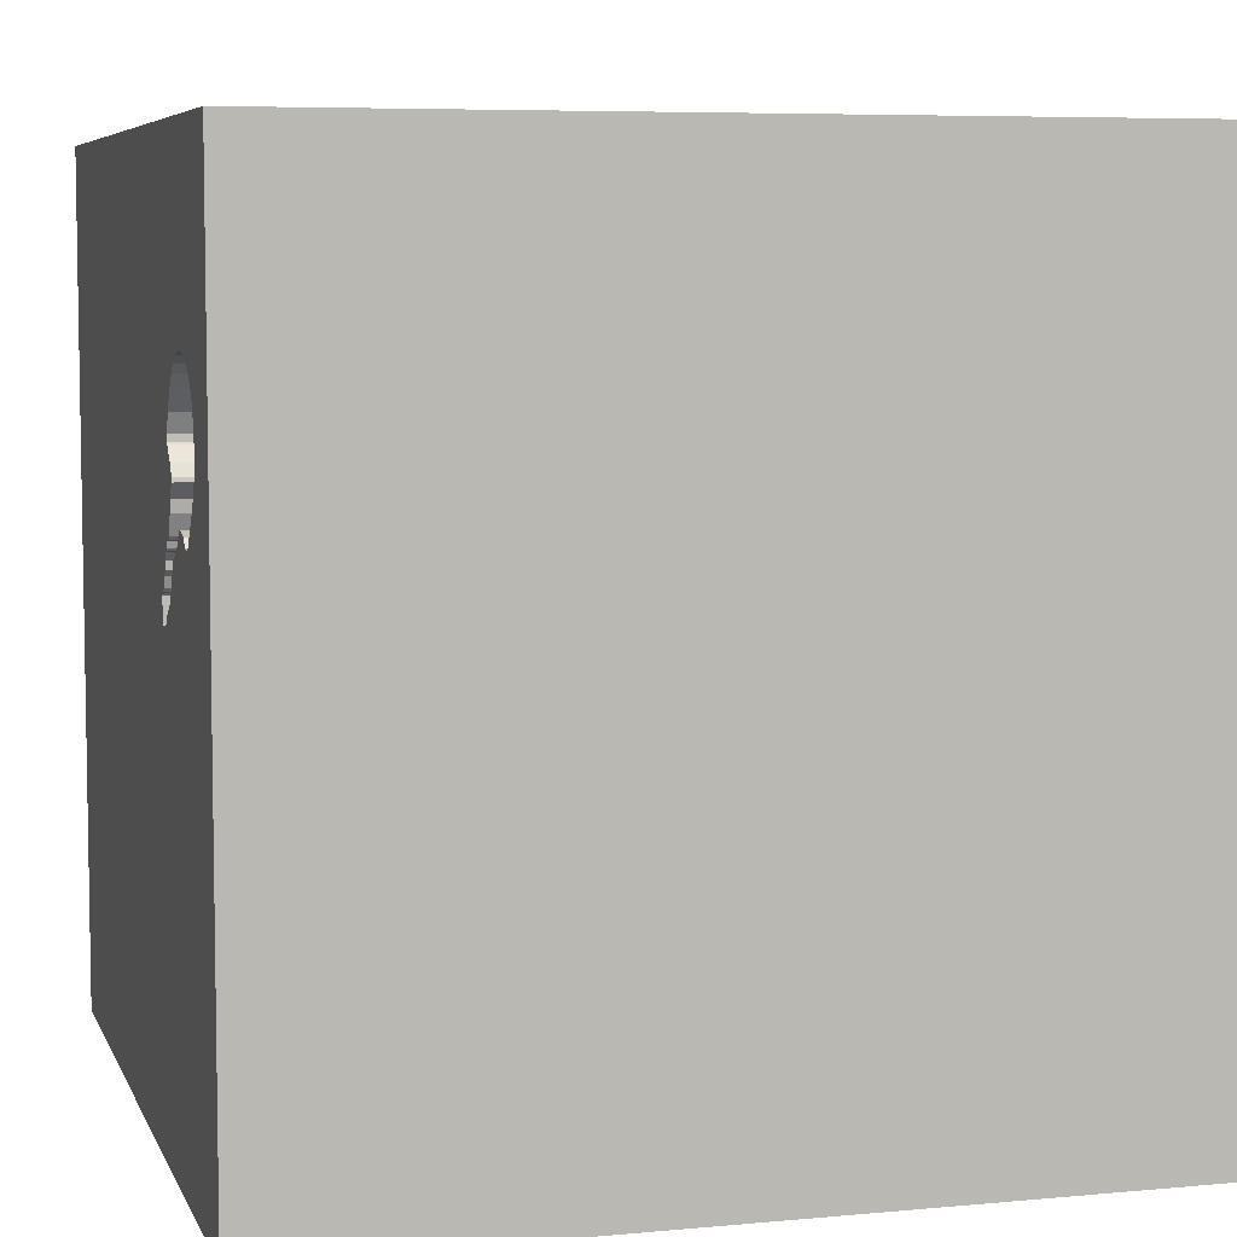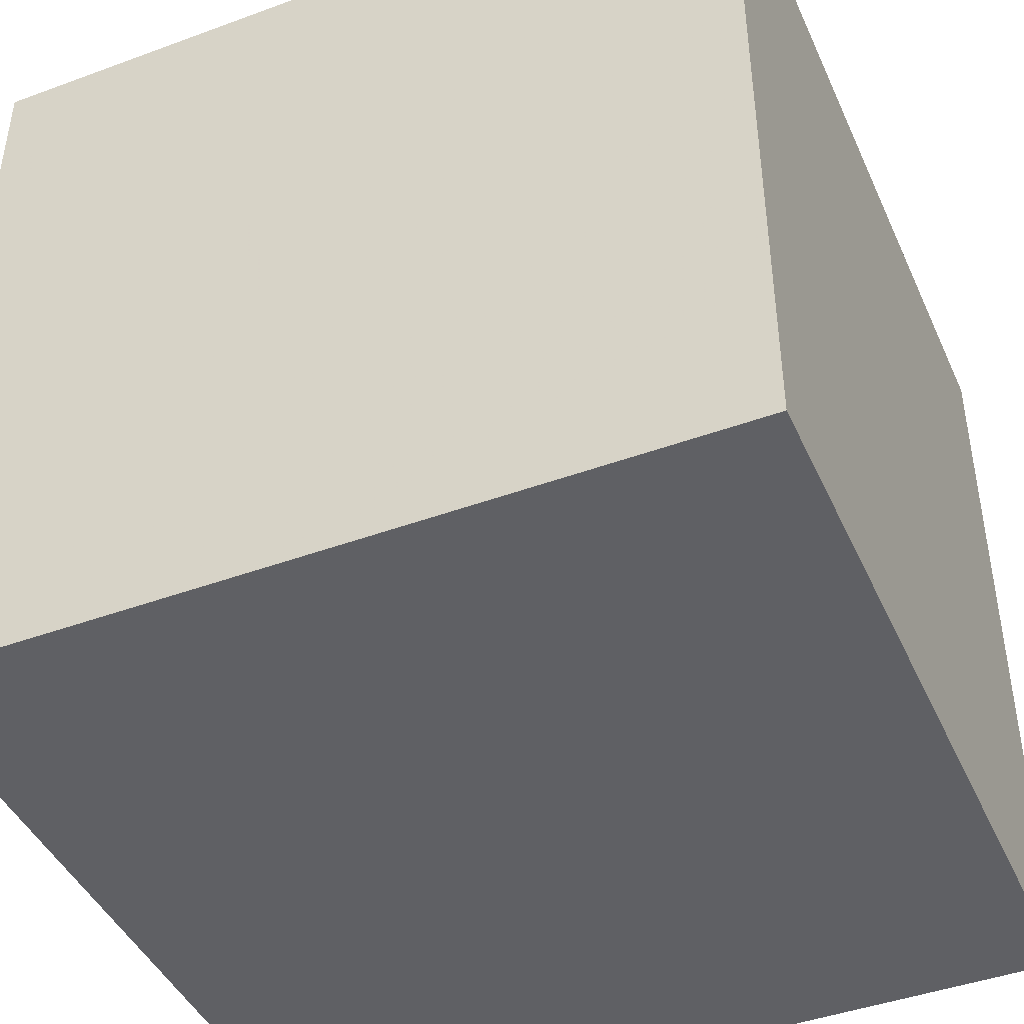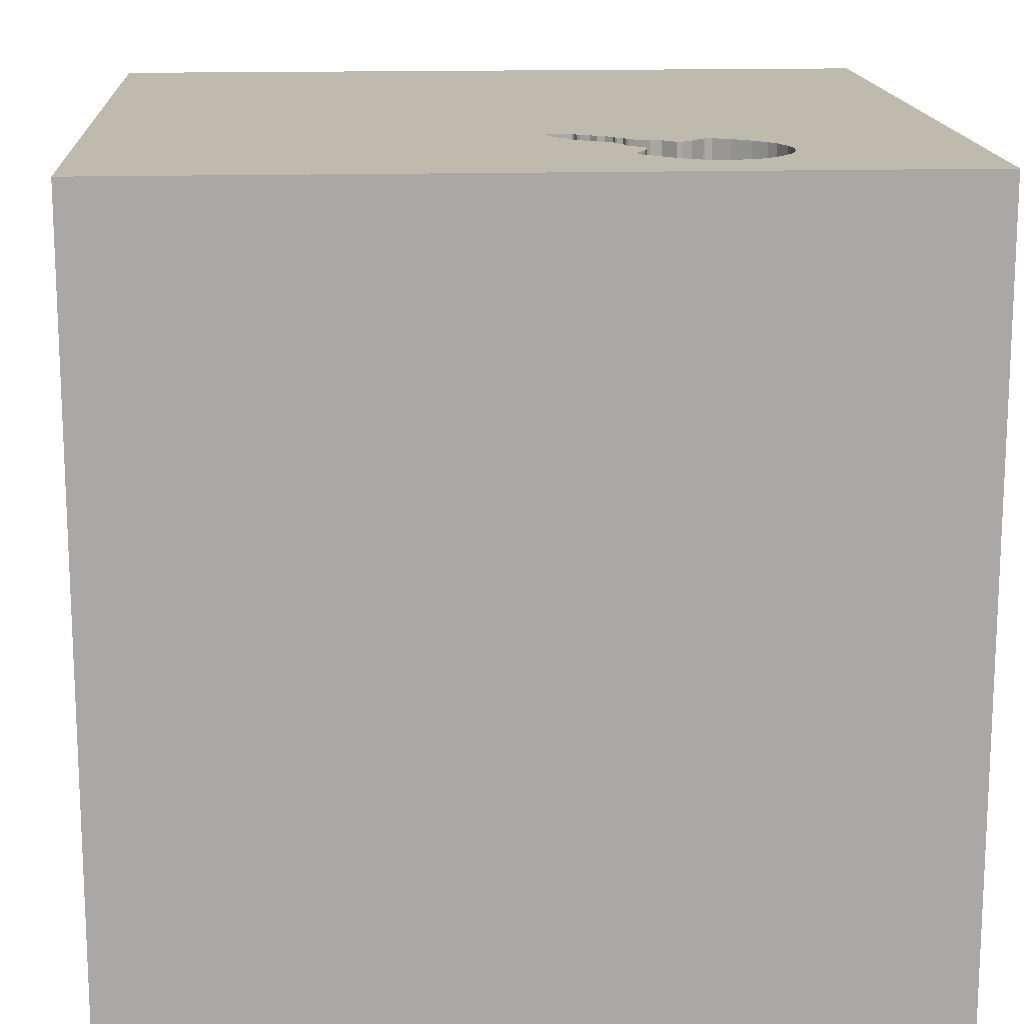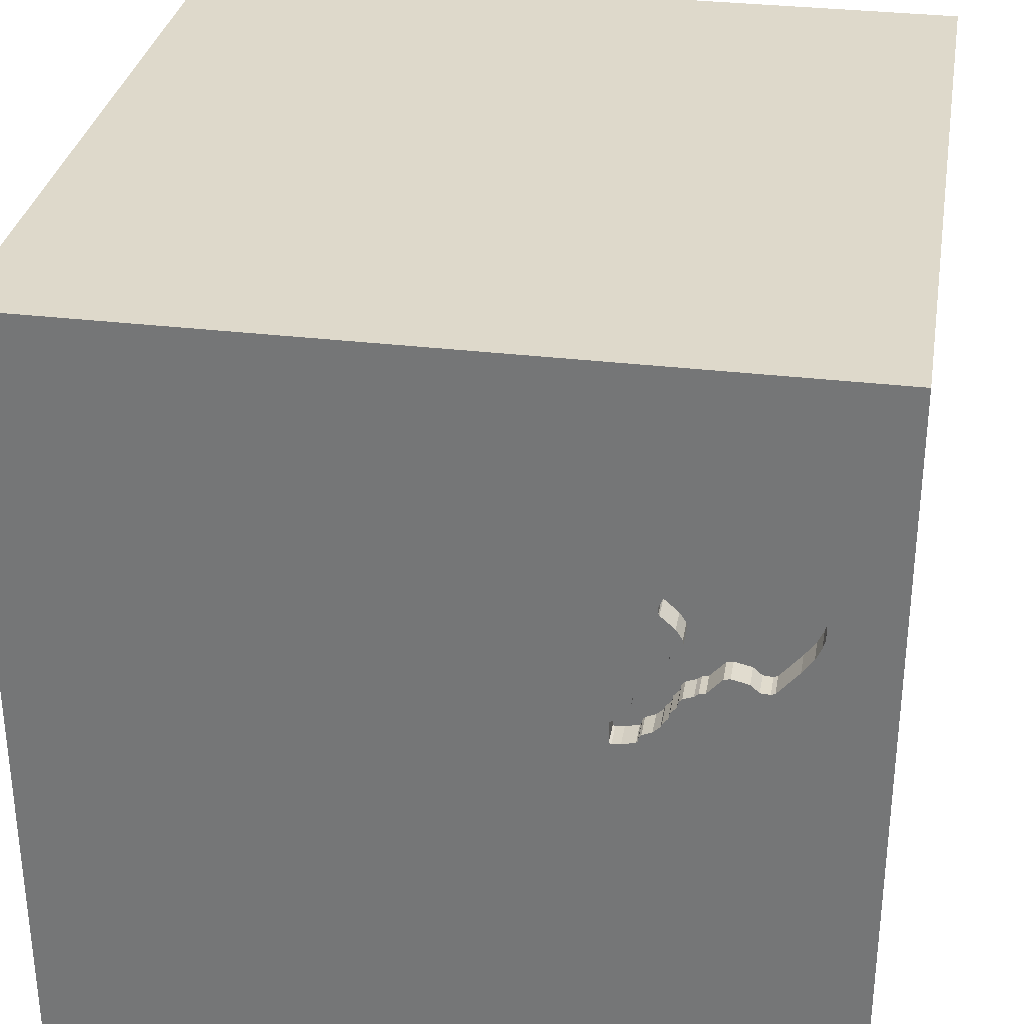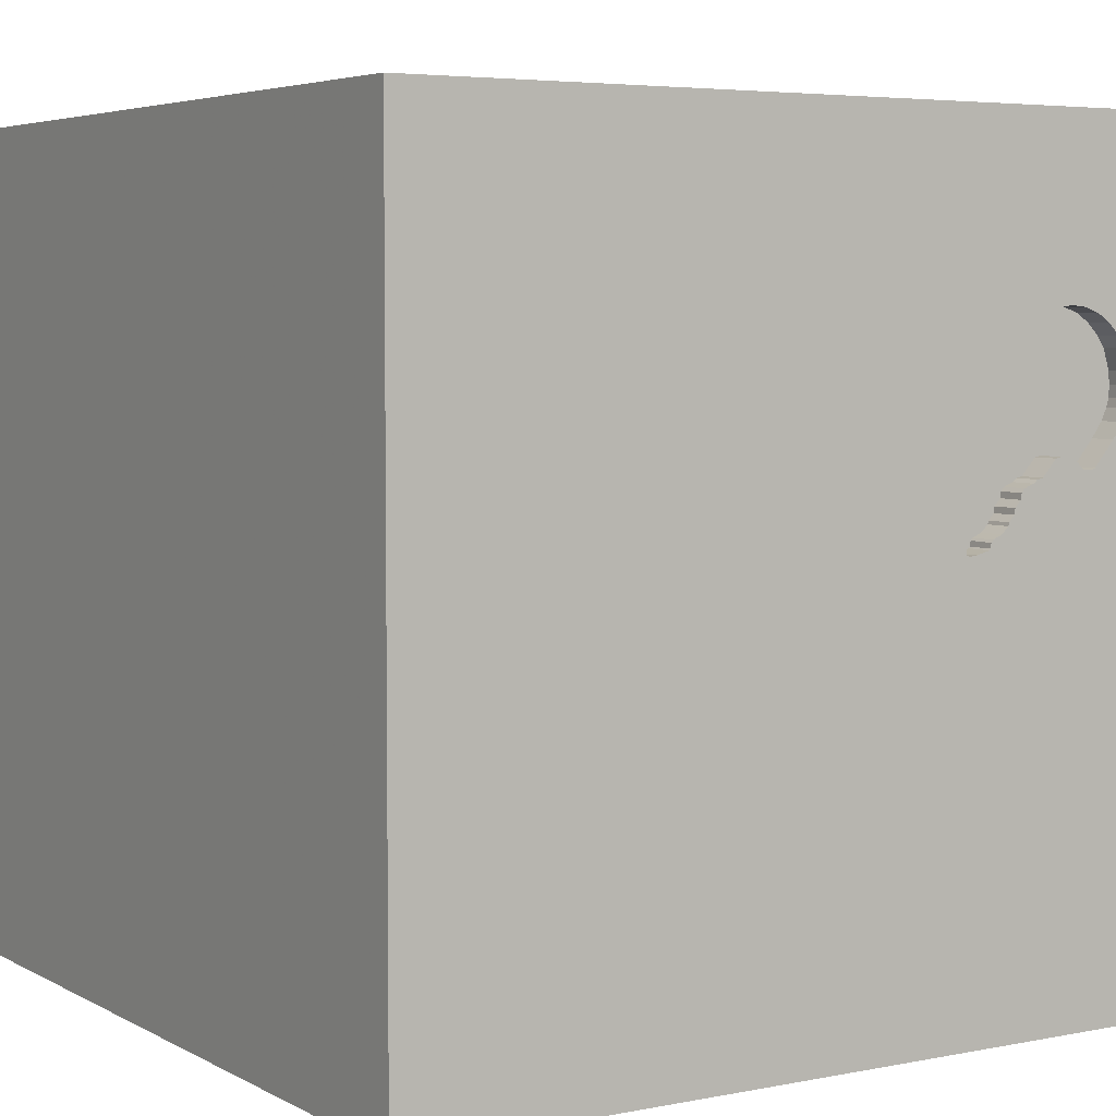
<metadata>
{"format":"obj","ext":"obj","renderer":"f3d","projection":"perspective","resolution":1024,"background":"white","views":[{"elev":6.4,"azim":-105.6,"up":"+Z"},{"elev":-44.0,"azim":23.3,"up":"+Y"},{"elev":15.4,"azim":-93.4,"up":"+Y"},{"elev":31.8,"azim":-170.4,"up":"+Z"},{"elev":4.9,"azim":147.9,"up":"+Z"}]}
</metadata>
<code>
o key_131
v -0.6858 1.5 0.3099
v -0.7407 1.5 0.1759
v -1.247 1.5 0.6618
v -1.109 1.5 0.8477
v -1.109 1.4 0.8477
v -0.8929 1.5 0.8482
v -0.7579 1.5 0.4197
v -0.7579 1.4 0.4197
v -0.5798 1.5 0.1796
v -0.5798 1.4 0.1796
v -0.582 1.5 0.08593
v -0.582 1.4 0.08593
v -0.7654 1.5 0.2108
v -0.7654 1.4 0.2108
v -0.6458 1.5 0.279
v -0.8594 -1.042 1.5
v -1.003 0.3125 -1.5
v -1.016 0.1432 1.5
v -1.016 1.185 1.5
v -0.3581 -0.5599 -1.5
v -0.6641 -1.5 -0.5208
v -1.094 -1.5 -0.3125
v -0.5729 -1.5 1.12
v -0.625 -1.5 -1.25
v -1.054 1.5 0.347
v -1.172 1.5 0.03906
v -0.6771 1.5 0.9635
v -0.9358 1.5 0.3852
v -0.8333 1.5 -1.5
v -0.8724 -1.198 -1.5
v -1.225 1.5 0.7358
v -0.7211 1.5 0.6134
v -0.6186 1.5 0.2305
v -0.6384 1.5 0.09601
v -0.8825 1.5 0.325
v -0.9537 1.5 0.8686
v -1.089 1.5 0.3442
v -1.089 1.4 0.3442
v -0.7223 1.5 0.3439
v -0.7223 1.4 0.3439
v -1.051 1.5 0.8677
v 0.4167 0.1562 1.5
v 0.04232 0.8675 -1.5
v 0.4688 1.172 1.5
v 0.1823 -0.4818 1.5
v 0.5143 -1.5 -0.6641
v 0.625 -1.5 0.4167
v 0.4687 -1.5 -0
v -0.1302 -1.5 -1.5
v 0.3906 -1.5 -1.237
v -0.1562 -1.5 1.5
v 0.8724 -1.5 0.7292
v 0.2083 0.625 1.5
v 0.306 1.5 -0.1921
v 0.2083 1.5 1.094
v 0.1302 1.5 -1.5
v 0.7357 1.5 -1.237
v -0.1302 1.5 1.5
v 0.0651 -1.263 -1.5
v -0.7684 1.5 0.7309
v -0.8073 1.5 0.2937
v -1.153 1.5 0.8186
v 0.2214 -1.172 1.5
v -0.1823 -0 1.5
v 0.02604 1.094 1.5
v -0.2083 -1.5 -0.8333
v 0 -1.5 -0.1823
v 0 -1.5 0.6771
v -0.03906 -1.5 1.276
v -0.5719 1.4 0.1707
v -1.25 1.5 0.6335
v -0.5734 1.5 0.09043
v -0.9986 1.5 0.8729
v -0.7155 1.5 0.1509
v -0.7155 1.4 0.1509
v -0.9986 1.4 0.8729
v -0.845 1.5 0.3077
v -0.845 1.4 0.3077
v 1.042 0.625 -1.5
v 1.042 0.4297 1.5
v 0.8659 -0.3092 -1.5
v 1.5 1.5 -1.5
v 1.25 -0.3906 1.5
v 1.185 -1.5 -0.651
v 1.094 -1.5 0.05208
v 1.081 1.5 -0.1302
v 1.159 1.5 0.9375
v 1.25 0.9375 1.5
v -0.7211 1.4 0.6134
v -0.7462 1.5 0.6987
v -0.7462 1.4 0.6987
v -1.221 1.5 0.4961
v -1.051 1.4 0.8677
v -0.9358 1.4 0.3852
v -0.778 1.5 0.5599
v -0.6693 1.5 0.3055
v -0.6693 1.4 0.3055
v -1.18 1.5 0.4401
v -1.18 1.4 0.4401
v -0.7451 1.5 0.1878
v -0.802 1.5 0.5228
v -0.8316 1.5 0.8093
v -0.8316 1.4 0.8093
v -1.225 1.4 0.7358
v -0.7834 1.5 0.484
v -0.6136 1.5 0.0895
v -0.6678 1.5 0.1078
v -0.6776 1.5 0.3077
v -0.4687 -1.5 0.1562
v -0.4687 -1.5 0.625
v -0.3906 1.5 -1.12
v -0.4948 1.5 -0.3255
v -0.7249 1.5 0.607
v -0.7197 1.5 0.6368
v -0.7301 1.5 0.3527
v -0.5208 -0.5469 1.5
v -1.5 -0.651 -0.6315
v -1.5 -0.651 0.1562
v -1.5 -0.8984 0.651
v -1.5 0.2734 -1.172
v -1.5 0.4167 0.1562
v -1.5 0.599 1.224
v -1.5 0.2083 -0.4557
v -1.5 0.3906 0.638
v -1.5 -0.1302 -1.5
v -1.5 -0.1302 1.5
v -1.5 -0.1042 0.1562
v -1.5 0.02604 1.094
v -1.5 1.029 0.2865
v -1.5 1.25 -0.1562
v -1.5 1.5 1.5
v -1.5 1.029 -0.5208
v -1.5 1.5 -1.5
v -1.5 -1.5 0.1562
v -1.5 -1.5 1.5
v -1.5 -1.5 -1.5
v -1.5 0.7552 -0.9375
v -1.5 0.8333 -1.5
v -1.5 0.8333 1.5
v -1.5 1.5 0.1562
v -1.5 -1.224 -0.651
v -1.5 -1.302 0.05208
v -1.5 -1.094 1.003
v -1.5 -0.4167 0.9115
v -1.5 -0.3125 -1.055
v -0.8636 1.5 0.8347
v -0.6717 1.5 0.1265
v -0.696 1.5 0.3356
v -0.696 1.4 0.3356
v -0.6858 1.4 0.3099
v 0.7292 -0.7812 1.5
v 0.6771 -1.5 1.276
v 1.5 -1.5 -1.5
v 1.5 -1.5 1.5
v 0.8333 1.5 1.5
v -1.022 1.5 0.3753
v -1.022 1.4 0.3753
v -0.7451 1.4 0.1878
v -0.7911 1.5 0.2576
v -0.6653 1.5 0.105
v -0.8593 1.5 0.3203
v -1.197 1.5 0.776
v -1.104 1.5 0.3501
v -1.104 1.4 0.3501
v -0.959 1.5 0.3899
v -0.959 1.4 0.3899
v -0.778 1.4 0.5599
v -0.7622 1.5 0.4602
v -0.8636 1.4 0.8347
v 1.5 -1.185 -0.2474
v 1.5 -1.017 0.8398
v 1.5 -0.7064 -0.9733
v 1.5 -0.8333 1.5
v 1.5 0.1823 -0.8887
v 1.5 0.4297 0.3971
v 1.5 0.612 1.198
v 1.5 -0.1302 -1.5
v 1.5 0.1302 1.5
v 1.5 1.198 0.3906
v 1.5 1.5 1.5
v 1.5 -1.5 0.1562
v 1.5 1.035 -0.7617
v 1.5 1.5 0.1302
v 1.5 -0.4427 -0.2083
v 1.5 -0.3223 1.165
v -1.221 1.4 0.4961
v -0.8073 1.4 0.2937
v -0.6905 1.5 0.3152
v -0.6905 1.4 0.3152
v -1.25 -0.5339 1.5
v -0.9831 1.107 -1.5
v -1.25 -0.3906 -1.5
v -1.146 -1.5 0.1823
v -1.198 -1.5 0.625
v -1.12 0.651 1.5
v -1.188 1.5 -0.8529
v -1.354 1.5 0.625
v -0.5734 1.4 0.09043
v -0.6072 1.5 0.1963
v -0.6072 1.4 0.1963
v -0.5978 1.5 0.1857
v -0.5978 1.4 0.1857
v -0.9223 1.5 0.8616
v -0.9223 1.4 0.8616
v -0.7262 1.5 0.3483
v -0.6631 1.5 0.1025
v -0.6631 1.4 0.1025
v -0.6136 1.4 0.0895
v -0.7197 1.4 0.6368
v -0.7407 1.4 0.1759
v -0.4167 0.4167 1.5
v -0.4167 1.042 1.5
v -0.4167 1.5 0.4688
v -0.4167 -1.198 1.5
v -0.6186 1.4 0.2305
v -0.7909 1.5 0.7633
v -0.8045 1.5 0.5079
v -0.8045 1.4 0.5079
v -1.197 1.4 0.776
v 0.8333 -0.1562 1.5
v 0.8724 1.016 1.5
v -1.153 1.4 0.8186
v -0.6678 1.4 0.1078
v -0.6441 1.5 0.2521
v -0.6441 1.4 0.2521
v -0.7948 1.5 0.2796
v -0.7948 1.4 0.2796
v -1.054 1.4 0.347
v -1.247 1.4 0.6618
v -0.6795 1.5 0.1353
v -0.6795 1.4 0.1353
v -1.252 1.5 0.6135
v -1.252 1.4 0.6135
v -0.5719 1.5 0.1707
v -0.6458 1.4 0.279
v -0.8262 1.5 0.3007
v -1.241 1.5 0.5409
v -1.241 1.4 0.5409
v -1.25 1.5 0.5715
v -1.25 1.4 0.5715
v -0.7691 1.5 0.2328
v -0.7691 1.4 0.2328
v -0.7911 1.4 0.2576
v -0.6717 1.4 0.1265
v -0.802 1.4 0.5228
v -0.8825 1.4 0.325
v -0.8593 1.4 0.3203
v -0.7622 1.4 0.4602
v -0.7249 1.4 0.607
v -0.7909 1.4 0.7633
v -0.9537 1.4 0.8686
v -0.7301 1.4 0.3527
f 143 134 135
f 51 16 135
f 16 190 135
f 126 143 135
f 134 194 135
f 135 23 51
f 190 126 135
f 126 144 143
f 51 214 16
f 143 142 134
f 194 23 135
f 144 119 143
f 119 142 143
f 134 193 194
f 23 69 51
f 126 128 144
f 51 63 214
f 194 110 23
f 214 116 16
f 16 116 190
f 190 18 126
f 126 122 128
f 119 118 142
f 193 110 194
f 139 122 126
f 144 118 119
f 142 136 134
f 134 22 193
f 193 109 110
f 23 68 69
f 154 63 51
f 63 116 214
f 116 18 190
f 18 139 126
f 128 124 144
f 142 141 136
f 136 22 134
f 110 68 23
f 69 154 51
f 63 45 116
f 18 195 139
f 118 141 142
f 69 152 154
f 144 127 118
f 22 109 193
f 116 64 18
f 124 127 144
f 68 52 69
f 69 52 152
f 45 64 116
f 122 124 128
f 118 117 141
f 109 68 110
f 154 151 63
f 22 21 109
f 109 67 68
f 151 45 63
f 139 131 122
f 136 21 22
f 64 211 18
f 195 19 139
f 127 117 118
f 68 47 52
f 211 195 18
f 19 131 139
f 124 121 127
f 67 47 68
f 131 124 122
f 117 136 141
f 127 123 117
f 21 67 109
f 45 42 64
f 211 212 195
f 136 24 21
f 67 48 47
f 212 19 195
f 131 129 124
f 124 129 121
f 52 154 152
f 154 83 151
f 151 220 45
f 64 53 211
f 121 123 127
f 123 145 117
f 145 136 117
f 171 173 154
f 220 42 45
f 53 212 211
f 24 66 21
f 66 67 21
f 67 46 48
f 173 83 154
f 83 220 151
f 42 53 64
f 131 27 36
f 73 41 131
f 131 36 73
f 62 162 131
f 192 30 136
f 53 65 212
f 4 62 131
f 131 41 4
f 203 36 27
f 27 60 216
f 6 203 27
f 146 6 27
f 27 216 102
f 102 146 27
f 197 131 162
f 197 162 31
f 197 140 131
f 140 129 131
f 129 123 121
f 20 30 192
f 48 85 47
f 47 85 52
f 52 181 154
f 212 131 19
f 90 60 27
f 27 114 90
f 197 31 3
f 3 71 197
f 129 132 123
f 123 120 145
f 145 125 136
f 66 46 67
f 171 154 181
f 185 173 171
f 220 80 42
f 212 58 131
f 114 27 213
f 213 113 32
f 213 32 114
f 237 92 197
f 197 71 232
f 239 237 197
f 197 232 239
f 192 136 125
f 136 49 24
f 24 50 66
f 80 53 42
f 27 131 58
f 98 26 197
f 197 92 98
f 26 140 197
f 30 49 136
f 46 85 48
f 85 181 52
f 173 178 83
f 113 213 1
f 39 205 115
f 113 1 188
f 39 115 113
f 113 188 148
f 148 39 113
f 95 113 101
f 26 98 163
f 26 163 37
f 26 37 25
f 140 130 129
f 130 132 129
f 132 137 123
f 137 120 123
f 120 125 145
f 59 49 30
f 185 178 173
f 83 80 220
f 65 58 212
f 213 72 234
f 9 201 199
f 213 234 9
f 108 1 213
f 96 108 213
f 33 224 15
f 15 96 213
f 213 9 199
f 213 199 33
f 33 15 213
f 105 217 101
f 115 7 168
f 168 105 101
f 113 115 168
f 113 168 101
f 28 25 156
f 165 28 156
f 17 20 192
f 20 59 30
f 49 50 24
f 50 46 66
f 175 185 171
f 80 221 53
f 53 44 65
f 55 27 58
f 55 213 27
f 54 72 213
f 25 28 35
f 35 161 77
f 25 35 77
f 74 26 25
f 43 20 17
f 46 84 85
f 170 171 181
f 221 44 53
f 54 213 55
f 112 74 160
f 112 160 206
f 206 34 106
f 11 72 112
f 112 206 106
f 112 106 11
f 2 74 25
f 25 77 236
f 159 241 13
f 13 100 2
f 61 226 159
f 25 236 61
f 13 2 25
f 25 61 159
f 25 159 13
f 112 26 74
f 184 171 170
f 175 171 184
f 74 230 147
f 107 160 74
f 74 147 107
f 178 80 83
f 44 58 65
f 196 140 26
f 17 192 125
f 50 84 46
f 84 181 85
f 176 178 185
f 80 88 221
f 54 112 72
f 112 196 26
f 140 132 130
f 81 20 43
f 174 175 184
f 175 176 185
f 140 133 132
f 132 133 137
f 120 138 125
f 81 59 20
f 44 155 58
f 196 133 140
f 17 125 138
f 153 49 59
f 49 153 50
f 50 153 84
f 84 153 181
f 221 155 44
f 55 58 155
f 111 196 112
f 137 133 120
f 191 17 138
f 81 153 59
f 170 181 153
f 184 170 172
f 182 175 174
f 178 180 80
f 87 55 155
f 87 54 55
f 133 138 120
f 43 17 191
f 79 81 43
f 172 170 153
f 176 180 178
f 180 88 80
f 86 54 87
f 57 54 86
f 111 112 54
f 174 184 172
f 179 176 175
f 57 111 54
f 182 179 175
f 88 180 221
f 180 155 221
f 82 79 43
f 179 180 176
f 191 138 133
f 87 155 180
f 56 111 57
f 29 196 111
f 29 133 196
f 29 43 191
f 183 179 182
f 183 86 87
f 82 57 86
f 82 56 57
f 56 29 111
f 29 191 133
f 56 43 29
f 82 43 56
f 177 81 79
f 177 153 81
f 177 174 172
f 82 182 174
f 82 183 182
f 183 180 179
f 183 87 180
f 82 86 183
f 82 177 79
f 177 172 153
f 82 174 177
f 233 238 240
f 186 238 233
f 233 240 232
f 240 238 239
f 238 186 92
f 92 237 238
f 166 186 233
f 239 232 240
f 233 232 71
f 237 239 238
f 166 99 186
f 229 166 233
f 71 3 229
f 229 233 71
f 98 92 186
f 186 99 98
f 157 99 166
f 229 245 166
f 99 157 164
f 157 166 156
f 219 245 229
f 245 218 166
f 104 229 3
f 3 31 104
f 99 164 98
f 228 164 157
f 165 156 166
f 245 219 222
f 104 219 229
f 101 217 218
f 218 245 101
f 218 94 166
f 31 162 104
f 163 98 164
f 38 164 228
f 156 25 228
f 228 157 156
f 166 94 165
f 222 93 245
f 222 219 62
f 219 104 162
f 217 105 218
f 218 8 94
f 37 163 164
f 164 38 37
f 38 228 37
f 25 37 228
f 28 165 94
f 222 5 93
f 76 245 93
f 162 62 219
f 62 4 222
f 95 101 245
f 245 167 95
f 105 168 248
f 248 218 105
f 218 248 8
f 247 94 8
f 35 28 94
f 94 246 35
f 5 222 4
f 93 5 41
f 245 76 251
f 76 93 73
f 167 245 250
f 168 7 8
f 8 248 168
f 247 246 94
f 8 78 247
f 4 41 5
f 41 73 93
f 245 251 204
f 251 76 36
f 73 36 76
f 167 249 95
f 167 250 91
f 103 250 245
f 161 35 246
f 246 247 161
f 8 187 78
f 77 161 247
f 247 78 77
f 245 204 103
f 204 251 36
f 36 203 204
f 113 95 249
f 167 209 249
f 91 209 167
f 91 250 60
f 60 90 91
f 250 103 216
f 7 115 252
f 252 8 7
f 252 187 8
f 236 77 78
f 78 187 236
f 169 103 204
f 203 6 204
f 32 113 249
f 249 89 32
f 249 209 89
f 209 91 114
f 216 60 250
f 90 114 91
f 102 216 103
f 115 205 252
f 252 227 187
f 61 236 187
f 146 102 103
f 103 169 146
f 6 146 169
f 169 204 6
f 114 32 89
f 89 209 114
f 205 39 40
f 40 252 205
f 252 40 227
f 187 227 61
f 189 227 40
f 226 61 227
f 39 148 149
f 149 40 39
f 189 242 227
f 149 189 40
f 159 226 227
f 227 243 159
f 150 242 189
f 243 227 242
f 148 188 189
f 189 149 148
f 150 225 242
f 150 189 1
f 243 242 159
f 188 1 189
f 150 235 225
f 158 242 225
f 1 108 150
f 241 159 242
f 235 150 97
f 15 224 225
f 225 235 15
f 14 242 158
f 225 75 158
f 108 96 97
f 97 150 108
f 13 241 242
f 242 14 13
f 235 97 15
f 224 33 225
f 100 13 14
f 14 158 100
f 231 75 225
f 158 75 210
f 96 15 97
f 215 225 33
f 75 231 74
f 231 225 215
f 2 100 158
f 158 210 2
f 210 75 2
f 230 74 231
f 74 2 75
f 231 215 200
f 33 199 200
f 200 215 33
f 147 230 231
f 231 244 147
f 200 244 231
f 200 202 244
f 199 201 202
f 202 200 199
f 107 147 244
f 244 223 107
f 244 202 208
f 201 9 202
f 223 244 207
f 207 244 208
f 208 202 70
f 10 202 9
f 160 107 223
f 223 207 160
f 34 206 207
f 207 208 34
f 208 70 198
f 70 202 10
f 207 206 160
f 106 34 208
f 198 12 208
f 198 70 234
f 234 72 198
f 9 234 70
f 70 10 9
f 208 12 106
f 12 198 11
f 72 11 198
f 11 106 12

</code>
